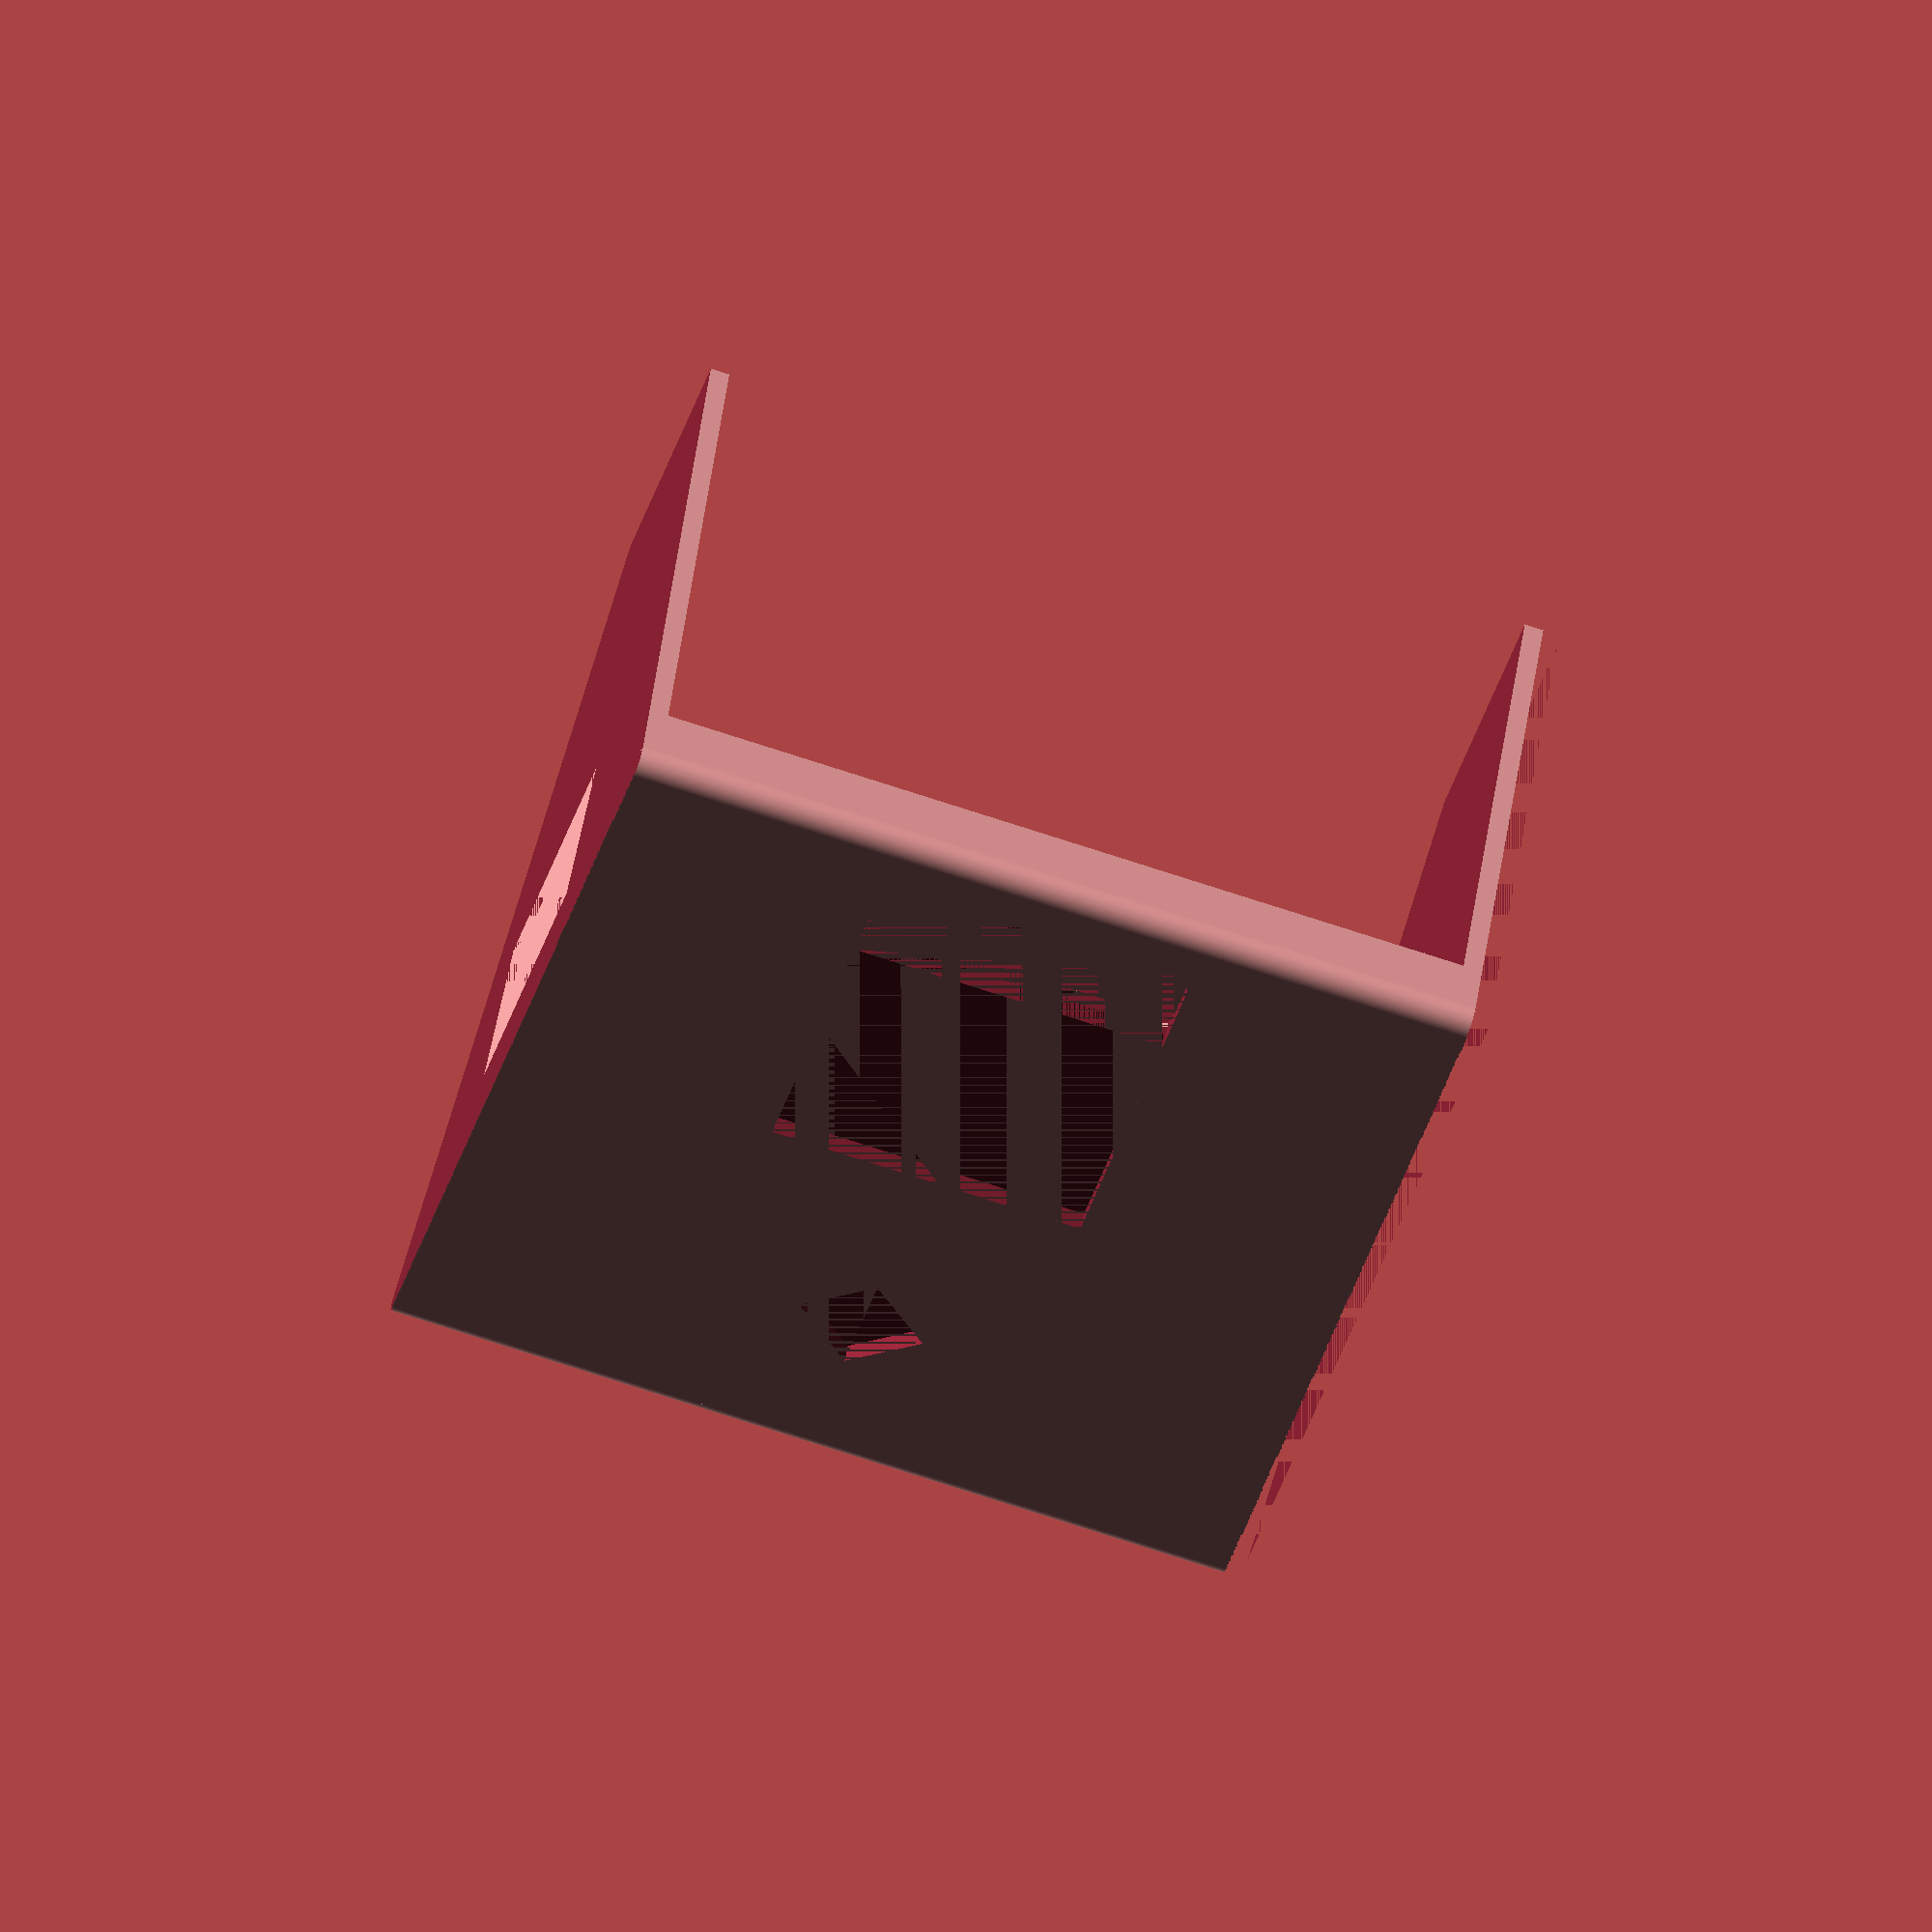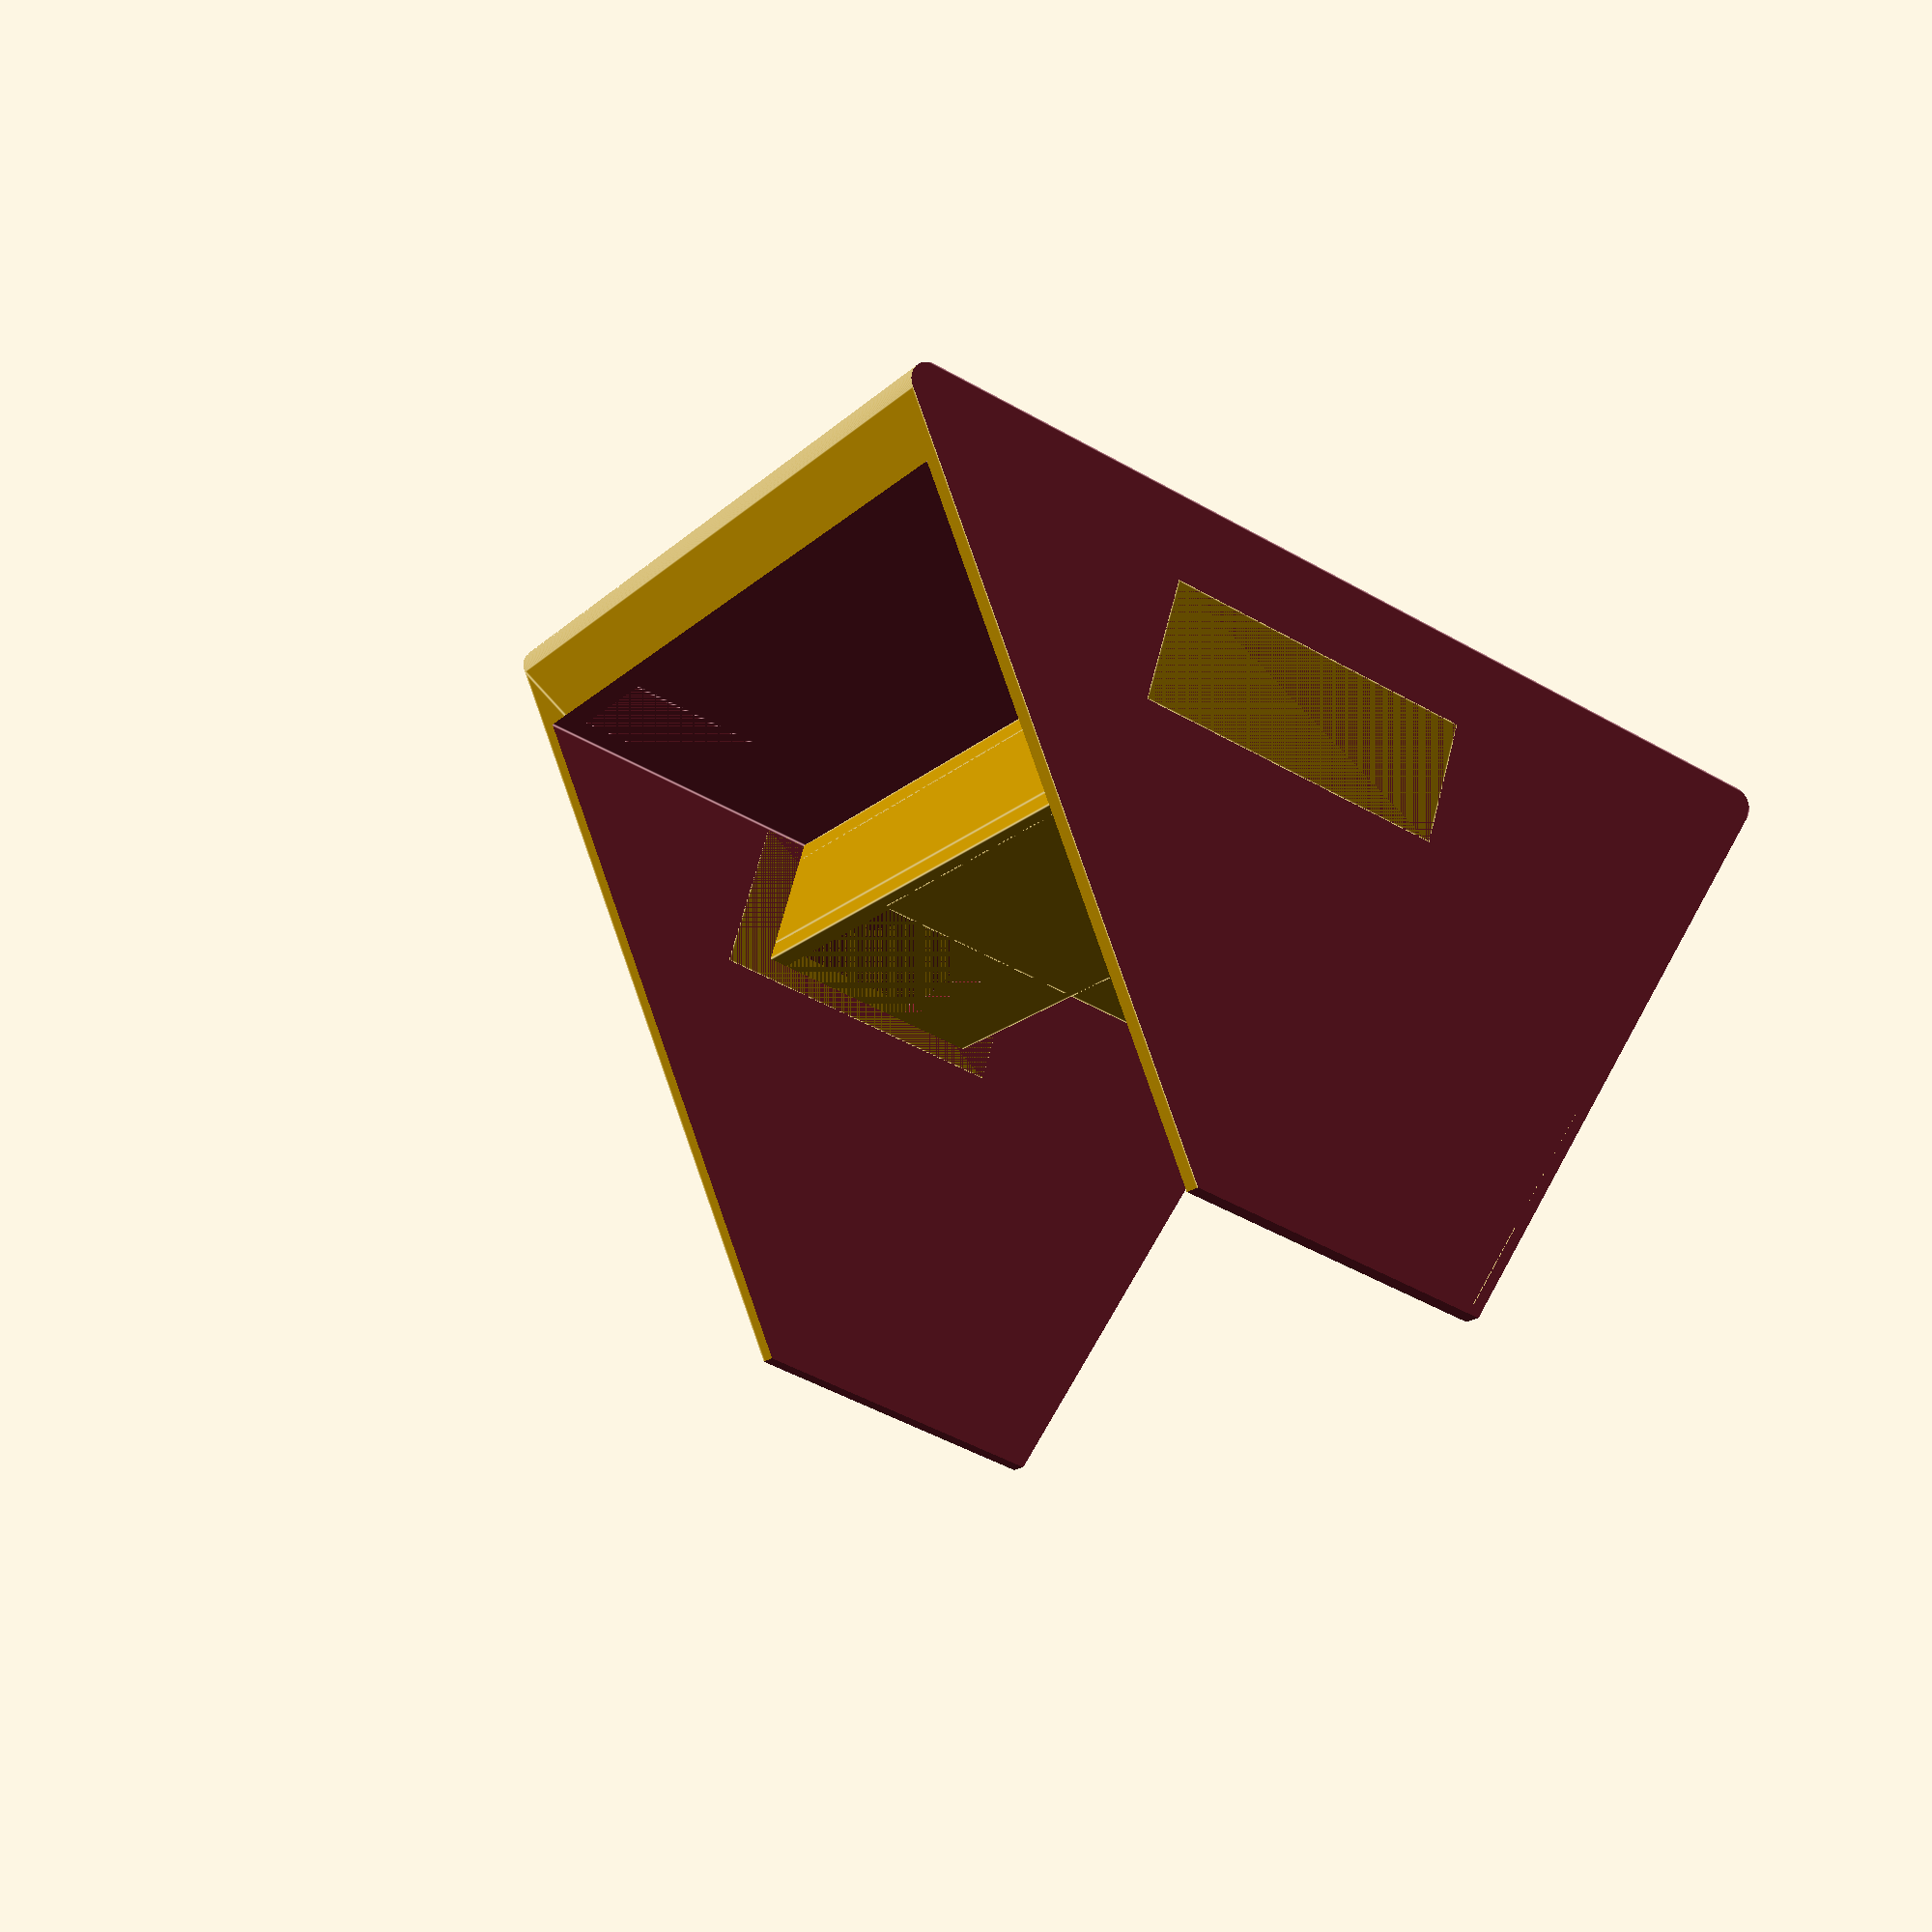
<openscad>
readerLen = 129;
readerWdh = 80;
readerHgt = 15.6;
fillet = 3;

shifting = 25;
baffle = 35;

module prism(l, w, h, t){
   polyhedron(
       points=[[0,0,0], [l,0,0], [l,w,0], [0,w,0], [0,t,h], [l,t,h]],
       faces=[[0,1,2,3],[5,4,3,2],[0,4,5,1],[0,3,4],[5,2,1]]
   );
}

module prism1(l, w, h){
   polyhedron(
       points=[[0,0,0], [l,0,0], [l,w,0], [0,w,0], [0,w,h], [l,w,h]],
       faces=[[0,1,2,3],[5,4,3,2],[0,4,5,1],[0,3,4],[5,2,1]]
   );
}

factor = 40;

difference(){
    union(){
        difference(){
            union(){
                difference(){
                    union(){
                        difference(){
                            difference(){
                                rotate([atan(factor/140) + 90, 0, 90]) {
                                    minkowski(){
                                        prism(readerLen + 2 * fillet, 140, 140, factor);
                                        sphere(fillet, $fn=100); 
                                    }
                                }
                                translate([-fillet, fillet, 10])
                                cube([200, readerLen, 200]);
                                translate([3, 10, 0])
                                cube([120 + 15, readerLen - 13, 10]);
                            }
                            //wdh = 131 - 3 = 128
                            translate([shifting, (readerLen + 2 * fillet - 50) / 2, -fillet])
                            cube([50, 50, 3]);
                            translate([150 - (140 + 2 * fillet - shifting - 50) / 2, (readerLen + 2 * fillet) / 2, -fillet])
                            cylinder(h=fillet, r=10, $fn=4, center=false);
                        }
                        translate([shifting - fillet, (readerLen + 2 * fillet - 50) / 2, 0])
                        cube([fillet, 50, 10]);
                        translate([shifting - fillet, (readerLen + 2 * fillet - 50) / 2 - fillet, 0])
                        cube([50 + fillet, fillet, 10]);
                        translate([shifting - fillet, (readerLen + 2 * fillet - 50) / 2 + 50, 0])
                        cube([50 + fillet, fillet, 10]);
                        translate([shifting - fillet, (readerLen + 2 * fillet - 50) / 2 - fillet, 10])
                        cube([65 + fillet, 50 + 2 * fillet, fillet]);
                        
                        translate([shifting + 65, (readerLen + 2 * fillet - 50) / 2 - fillet - 33, 10])
                        cube([fillet, readerLen, readerHgt + fillet]);
                        translate([shifting + 65 - baffle, (readerLen + 2 * fillet - 50) / 2 - 2 * fillet - 33, 10])
                        cube([baffle + fillet, fillet, readerHgt + fillet]);
                        translate([shifting + 65 - baffle, (readerLen + 2 * fillet - 50) / 2 - fillet - 33 + readerLen, 10])
                        cube([baffle + fillet, fillet, readerHgt + fillet]);
                        translate([shifting + 65 - baffle, (readerLen + 2 * fillet - 50) / 2 - 2 * fillet - 33, 10])
                        cube([baffle + fillet, fillet + readerLen, fillet]);
                        translate([shifting + 65 - baffle, (readerLen + 2 * fillet - 50) / 2 - 2 * fillet - 33, 10 + readerHgt + fillet])
                        cube([baffle + fillet, fillet + readerLen + fillet, fillet]);
                        // add until above half
                    }
                    translate([shifting + 65 - baffle + 4 * fillet, (readerLen + 2 * fillet - 50) / 2 - 36 - fillet, 10])
                    cube([baffle - 4 * fillet, 36, fillet]);
                    translate([shifting + 65 - baffle + 4 * fillet, (readerLen + 2 * fillet - 50) / 2 - 36 - fillet, 10 + readerHgt + fillet])
                    cube([baffle - 4 * fillet, readerLen, fillet]);
                    translate([shifting + 65 - baffle + 4 * fillet, (readerLen + 2 * fillet - 50) / 2 + 56 - fillet, 10])
                    cube([baffle - 4 * fillet, 37, fillet]);
                                    
                    translate([shifting + 65 - baffle + fillet, (readerLen + 2 * fillet - 50) / 2 - 2 * fillet - 33, 10 + fillet])
                    cube([baffle - fillet, readerLen + 2 * fillet, readerHgt]);
                }
                translate([shifting - fillet + 10, (readerLen + 2 * fillet - 50) / 2 - fillet, 10 + fillet + readerHgt])
                cube([24 + baffle, 56, fillet]);
            }
            translate([-fillet, -fillet, -fillet])
            cube([200, fillet, 200]);
            translate([-fillet, readerLen + 2 * fillet, -fillet])
            cube([200, fillet * 2, 200]);
        }
        translate([50, 0, 10])
        cube([50, fillet, 20]);
        translate([50, readerLen + fillet, 10])
        cube([50, fillet, 25]);
        translate([shifting + 65 - baffle, (readerLen + 2 * fillet - 50) / 2 - 2 * fillet - 35, 10])
        cube([baffle + fillet, 4, readerHgt + 2 * fillet]);
    }
    
    translate([0, -300, 96]) cube([3000, 3000, 3000]);
    translate([0, fillet, 10 + fillet])
    cube([90, 4, readerHgt]);
    translate([90 - baffle + 4 * fillet, fillet, 10])
    cube([baffle - 4 * fillet, fillet, readerHgt + 2 * fillet]);
    
//    translate([12, (readerLen - 50) / 2 + fillet, -fillet])
//    cube([10 + fillet, 50, 10 + fillet]);
    translate([12 - 2 * fillet, (readerLen - 50) / 2 + fillet, -fillet])
    cube([10 + 3 * fillet, 50, 10 + fillet]);
}


//translate([22, (readerLen - 50) / 2, 0])
//difference(){
//    rotate([270, 0, 0]) {
//        cylinder(h=50 + 2 * fillet, r=10 + fillet, center=false, $fn=100);
//    }
//    translate([0, fillet, 0])
//    rotate([270, 0, 0]) {
//        cylinder(h=50, r=10, center=false, $fn=100);
//    }
//    translate([0, 0, -(10 + fillet)])
//    cube([10 + fillet, 50 + 2 * fillet, 2 * (10 + fillet)]);
//    translate([-(10 + fillet), 0, -(10 + fillet)])
//    cube([10 + fillet, 50 + 2 * fillet, 10 + fillet]);
//}

translate([3, 50 + 2 * fillet + (readerLen - 50) / 2, 0])
difference(){
    rotate([0, 0, -90]){
        prism1(50 + 2 * fillet, 10 + 3 * fillet, 10 + fillet);
    }
    translate([fillet, -fillet, 0])
    rotate([0, 0, -90]){
        prism1(50, 10 + 2 * fillet, 10);
    }
}












</openscad>
<views>
elev=308.3 azim=75.0 roll=190.5 proj=o view=solid
elev=114.5 azim=29.9 roll=165.8 proj=p view=edges
</views>
